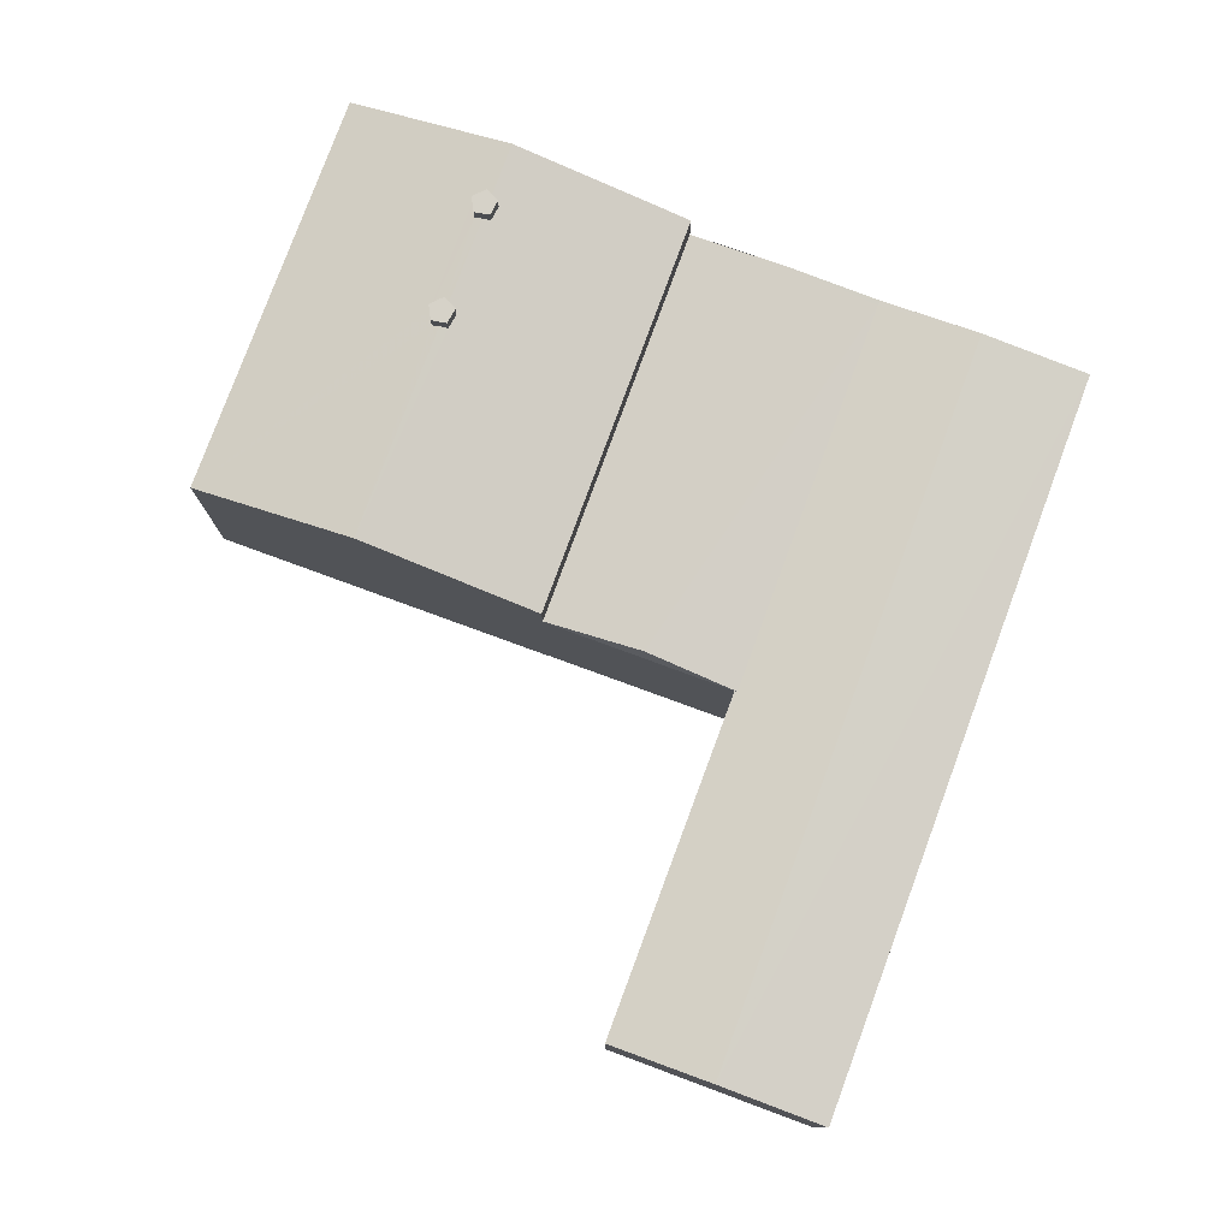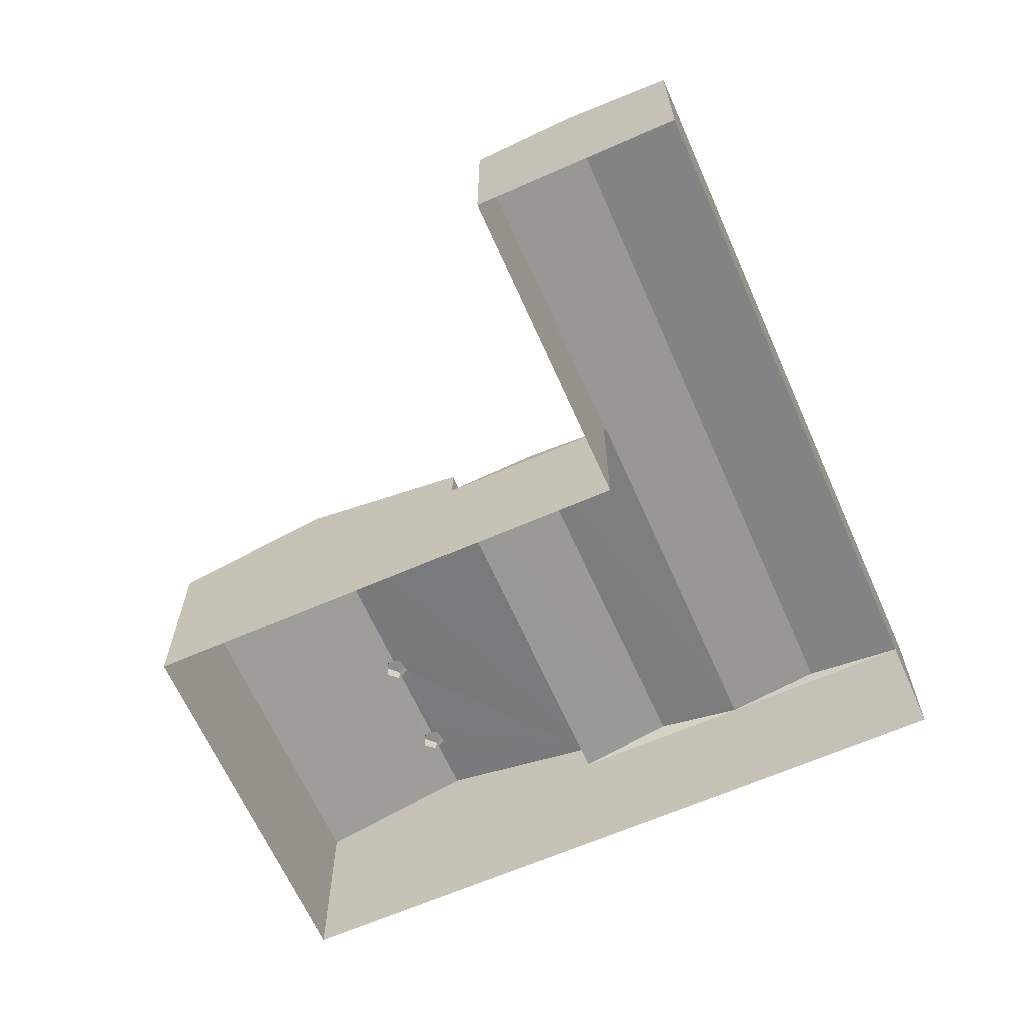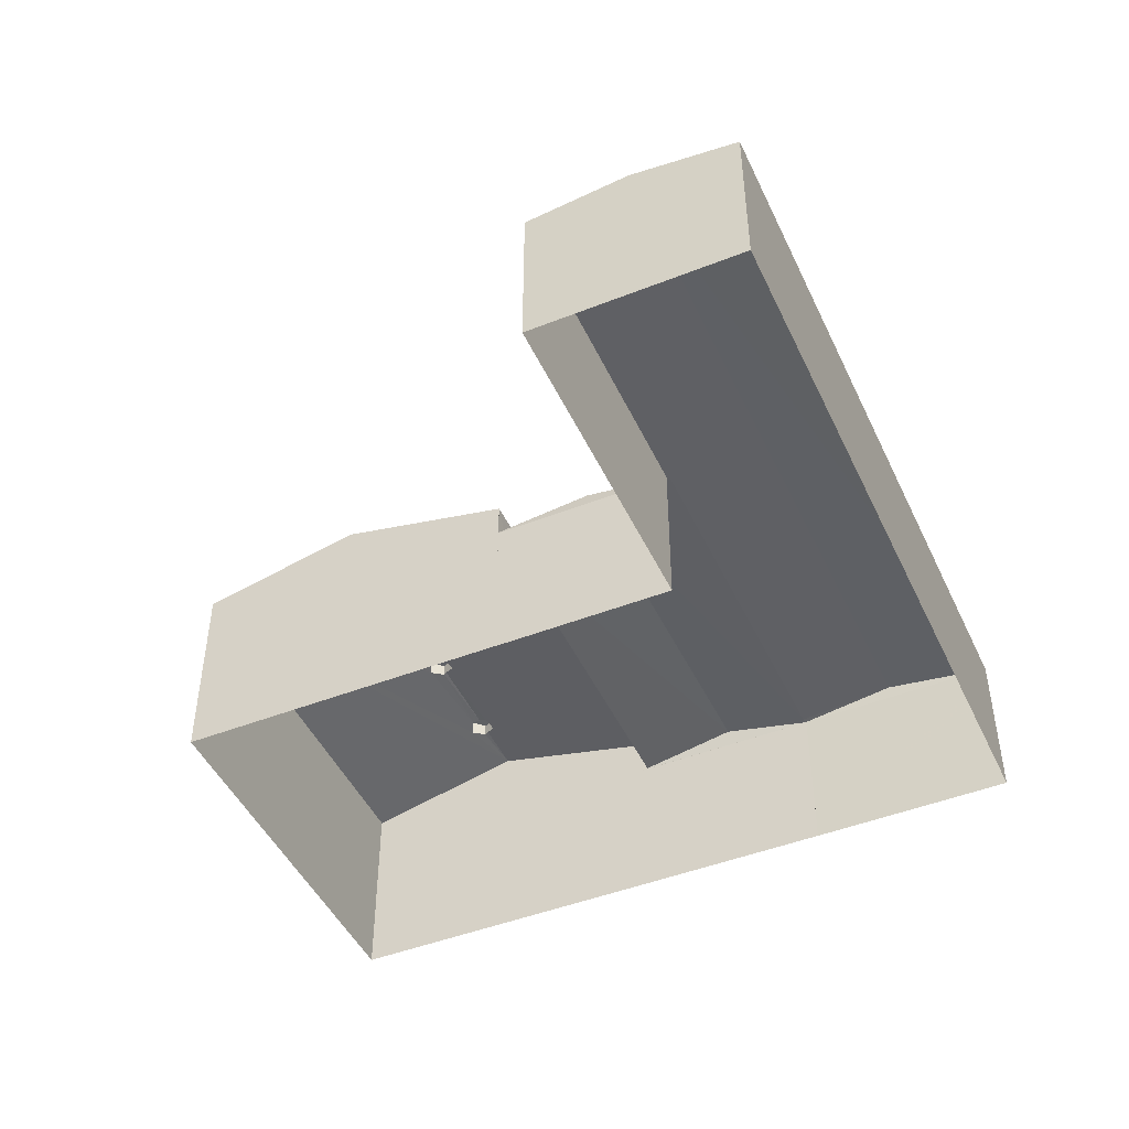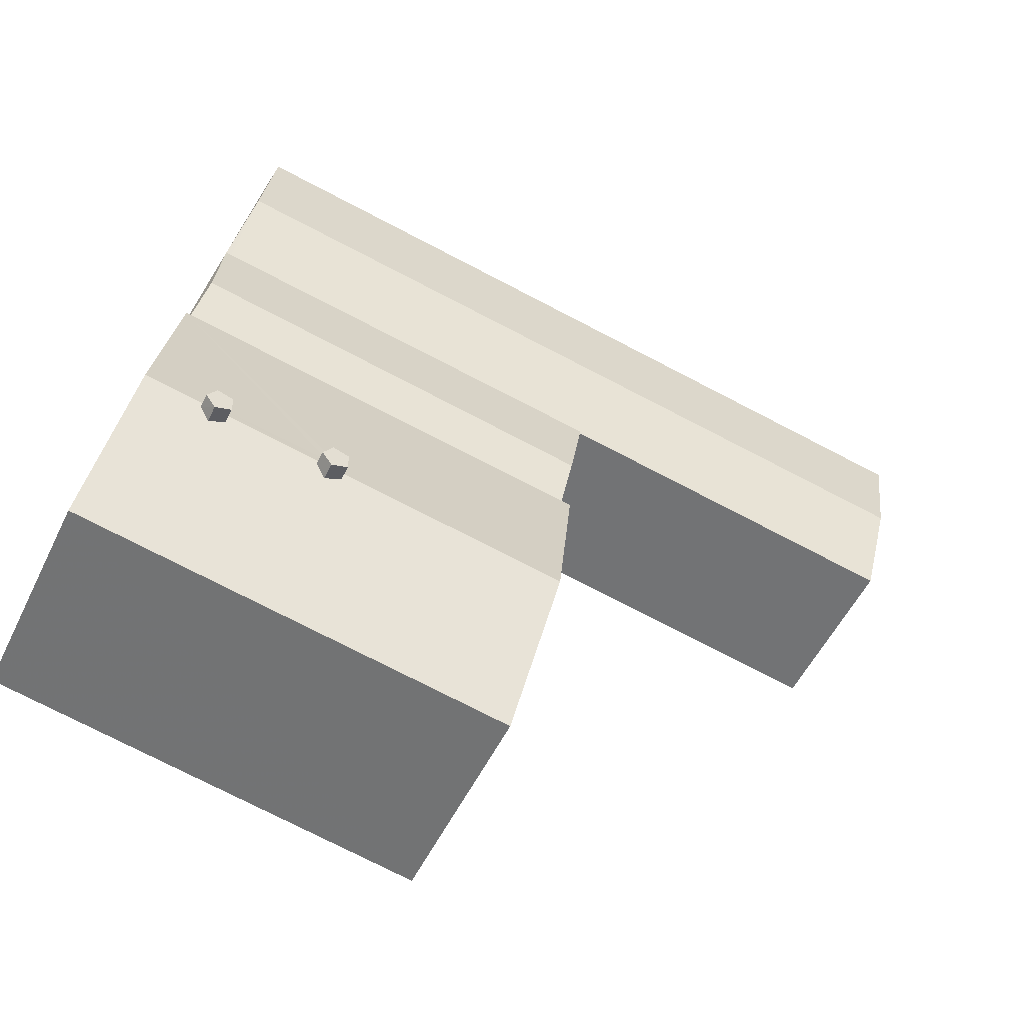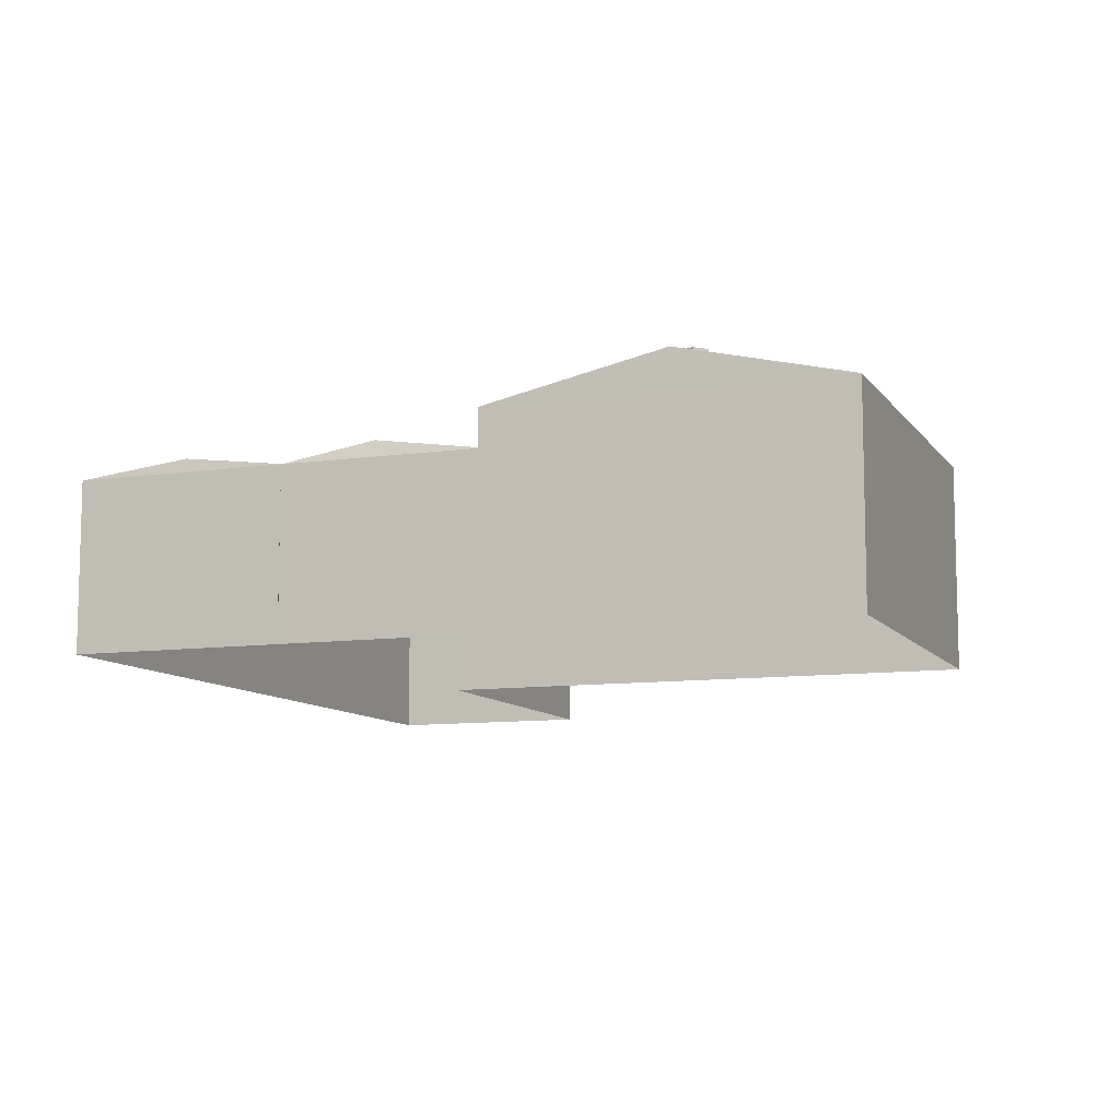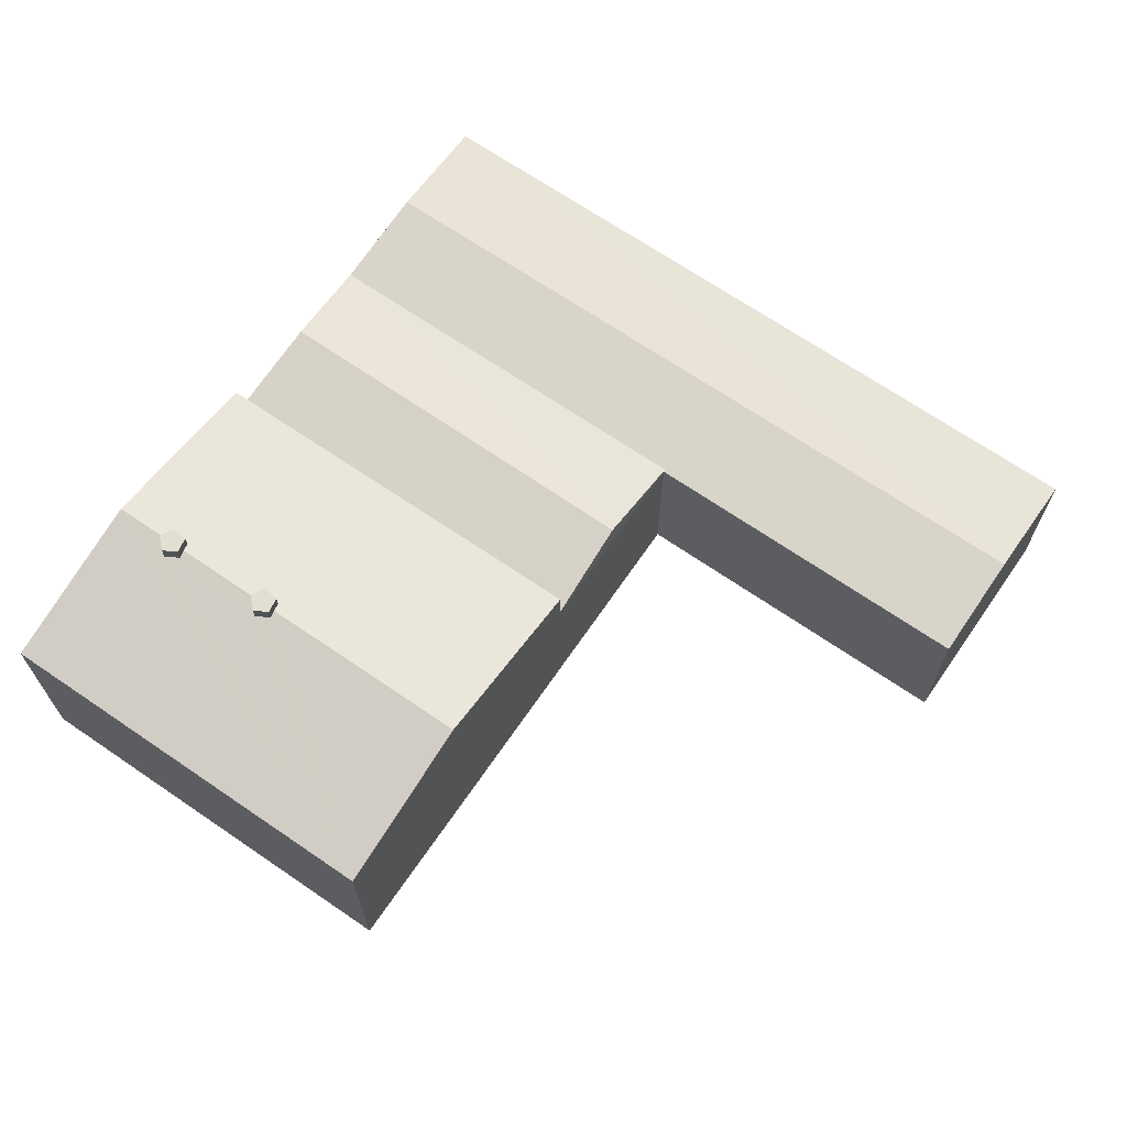
<metadata>
{"format":"obj","ext":"obj","renderer":"f3d","projection":"perspective","resolution":1024,"background":"white","views":[{"elev":78.3,"azim":99.7,"up":"+Z"},{"elev":-64.9,"azim":103.3,"up":"+Z"},{"elev":-46.6,"azim":103.6,"up":"+Z"},{"elev":-52.7,"azim":-25.3,"up":"+Y"},{"elev":-9.6,"azim":-80.0,"up":"+Z"},{"elev":67.8,"azim":24.0,"up":"+Z"}]}
</metadata>
<code>
v -8.803e+04 -9.931e+04 6.358
v -8.801e+04 -9.93e+04 6.36
v -8.801e+04 -9.931e+04 6.36
v -8.805e+04 -9.93e+04 6.356
v -8.804e+04 -9.934e+04 6.358
v -8.806e+04 -9.933e+04 6.356
v -8.805e+04 -9.932e+04 6.356
v -8.803e+04 -9.932e+04 6.358
v -8.803e+04 -9.932e+04 6.358
v -8.805e+04 -9.931e+04 6.356
v -8.805e+04 -9.931e+04 6.356
v -8.805e+04 -9.932e+04 6.356
v -8.805e+04 -9.933e+04 19.5
v -8.805e+04 -9.933e+04 19.5
v -8.805e+04 -9.933e+04 19.5
v -8.805e+04 -9.933e+04 19.5
v -8.805e+04 -9.933e+04 19.5
v -8.805e+04 -9.932e+04 18.84
v -8.804e+04 -9.934e+04 16.84
v -8.805e+04 -9.933e+04 18.66
v -8.805e+04 -9.933e+04 18.84
v -8.805e+04 -9.933e+04 18.79
v -8.803e+04 -9.933e+04 18.84
v -8.805e+04 -9.933e+04 18.76
v -8.805e+04 -9.933e+04 18.84
v -8.805e+04 -9.933e+04 18.84
v -8.805e+04 -9.933e+04 18.8
v -8.805e+04 -9.933e+04 18.84
v -8.805e+04 -9.933e+04 18.75
v -8.805e+04 -9.933e+04 18.67
v -8.806e+04 -9.933e+04 16.84
v -8.805e+04 -9.933e+04 18.75
v -8.805e+04 -9.932e+04 16.84
v -8.805e+04 -9.932e+04 18.73
v -8.805e+04 -9.932e+04 18.75
v -8.805e+04 -9.933e+04 18.72
v -8.803e+04 -9.932e+04 16.84
v -8.805e+04 -9.933e+04 19.5
v -8.805e+04 -9.932e+04 19.5
v -8.805e+04 -9.933e+04 19.5
v -8.805e+04 -9.932e+04 19.5
v -8.805e+04 -9.933e+04 19.5
v -8.805e+04 -9.93e+04 14.9
v -8.805e+04 -9.93e+04 15.58
v -8.801e+04 -9.931e+04 15.59
v -8.801e+04 -9.93e+04 14.91
v -8.801e+04 -9.931e+04 14.91
v -8.805e+04 -9.931e+04 14.91
v -8.805e+04 -9.931e+04 14.91
v -8.803e+04 -9.931e+04 14.92
v -8.803e+04 -9.931e+04 14.9
v -8.805e+04 -9.931e+04 14.9
v -8.805e+04 -9.931e+04 14.9
v -8.805e+04 -9.931e+04 14.9
v -8.805e+04 -9.931e+04 15.74
v -8.803e+04 -9.931e+04 15.74
v -8.805e+04 -9.932e+04 14.95
v -8.803e+04 -9.932e+04 14.95
v -8.803e+04 -9.932e+04 14.95
v -8.803e+04 -9.932e+04 14.9
v -8.805e+04 -9.932e+04 14.9
v -8.805e+04 -9.932e+04 14.91
v -8.805e+04 -9.932e+04 14.91
v -8.805e+04 -9.932e+04 14.9
f 1 2 3
f 1 4 2
f 5 6 7
f 8 5 9
f 1 10 4
f 10 7 11
f 7 12 11
f 10 1 9
f 5 7 9
f 9 7 10
f 13 14 15
f 14 16 15
f 16 17 15
f 18 19 20
f 21 18 22
f 19 23 24
f 24 23 25
f 26 27 28
f 29 30 27
f 30 19 24
f 22 18 20
f 20 30 29
f 27 26 29
f 20 19 30
f 18 31 19
f 32 23 33
f 18 34 33
f 25 23 32
f 26 28 35
f 28 36 35
f 34 18 21
f 32 33 36
f 35 33 34
f 35 36 33
f 33 23 37
f 38 39 40
f 39 41 40
f 41 42 40
f 43 44 45
f 43 45 46
f 47 45 44
f 48 49 44
f 50 47 44
f 51 47 50
f 49 50 44
f 52 48 53
f 53 44 43
f 53 48 44
f 52 53 54
f 52 54 48
f 49 48 55
f 49 55 56
f 48 54 55
f 57 58 55
f 58 56 55
f 58 59 56
f 50 49 56
f 60 51 56
f 60 56 59
f 51 50 56
f 61 62 54
f 62 55 54
f 62 57 55
f 61 63 62
f 64 63 61
f 13 25 14
f 14 25 32
f 24 25 13
f 24 15 30
f 24 13 15
f 15 17 27
f 30 15 27
f 36 28 16
f 28 17 16
f 28 27 17
f 32 16 14
f 32 36 16
f 23 19 37
f 18 33 31
f 19 5 8
f 37 19 8
f 31 6 5
f 19 31 5
f 63 33 62
f 33 64 31
f 31 64 6
f 6 64 7
f 33 63 64
f 62 33 57
f 60 8 9
f 58 33 37
f 57 33 58
f 60 37 8
f 58 37 59
f 60 59 37
f 38 26 39
f 39 26 35
f 29 26 38
f 29 40 20
f 29 38 40
f 40 42 22
f 20 40 22
f 34 21 41
f 21 42 41
f 21 22 42
f 41 39 35
f 34 41 35
f 45 47 46
f 46 3 2
f 46 47 3
f 3 47 51
f 1 3 51
f 10 43 4
f 10 53 43
f 43 2 4
f 43 46 2
f 51 60 9
f 1 51 9
f 7 61 12
f 7 64 61
f 12 54 11
f 12 61 54
f 10 11 54
f 53 10 54

</code>
